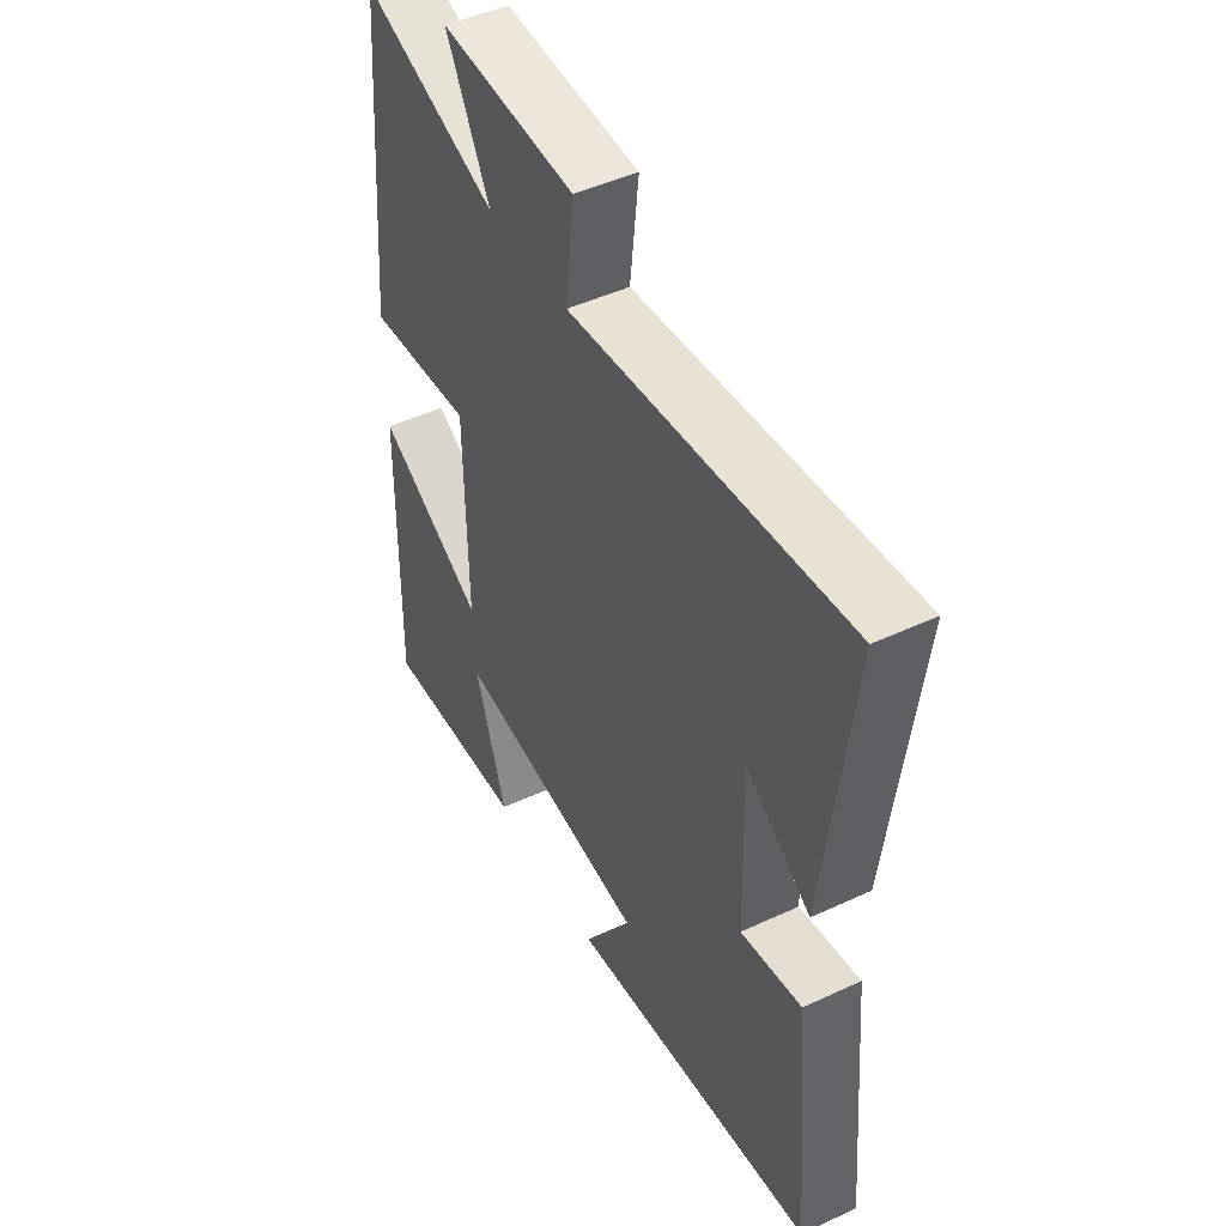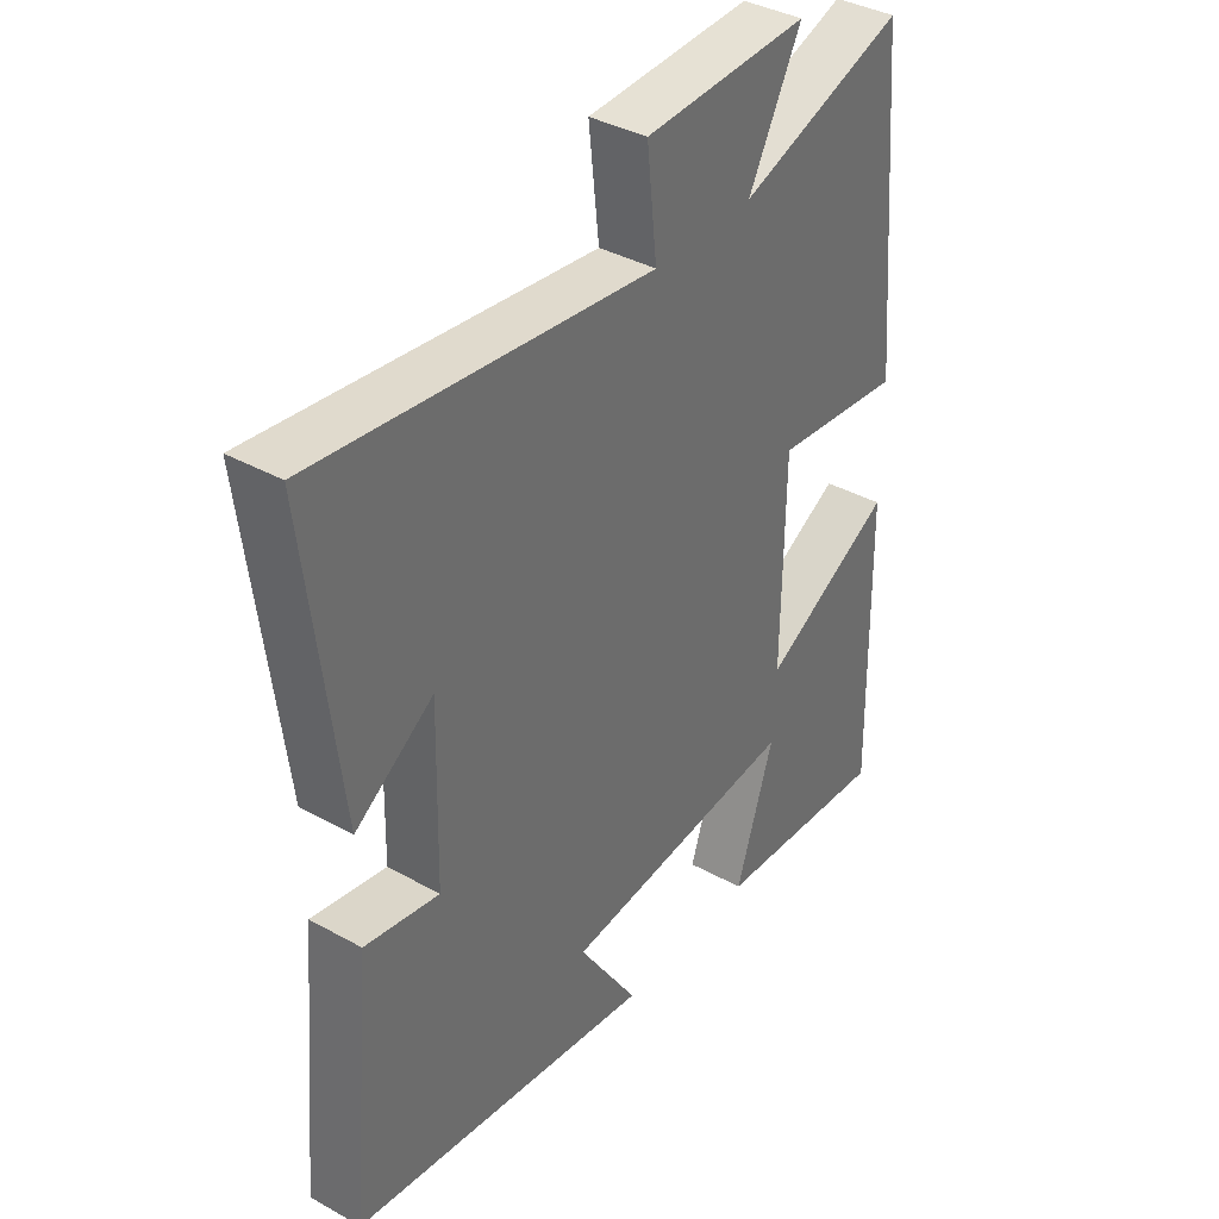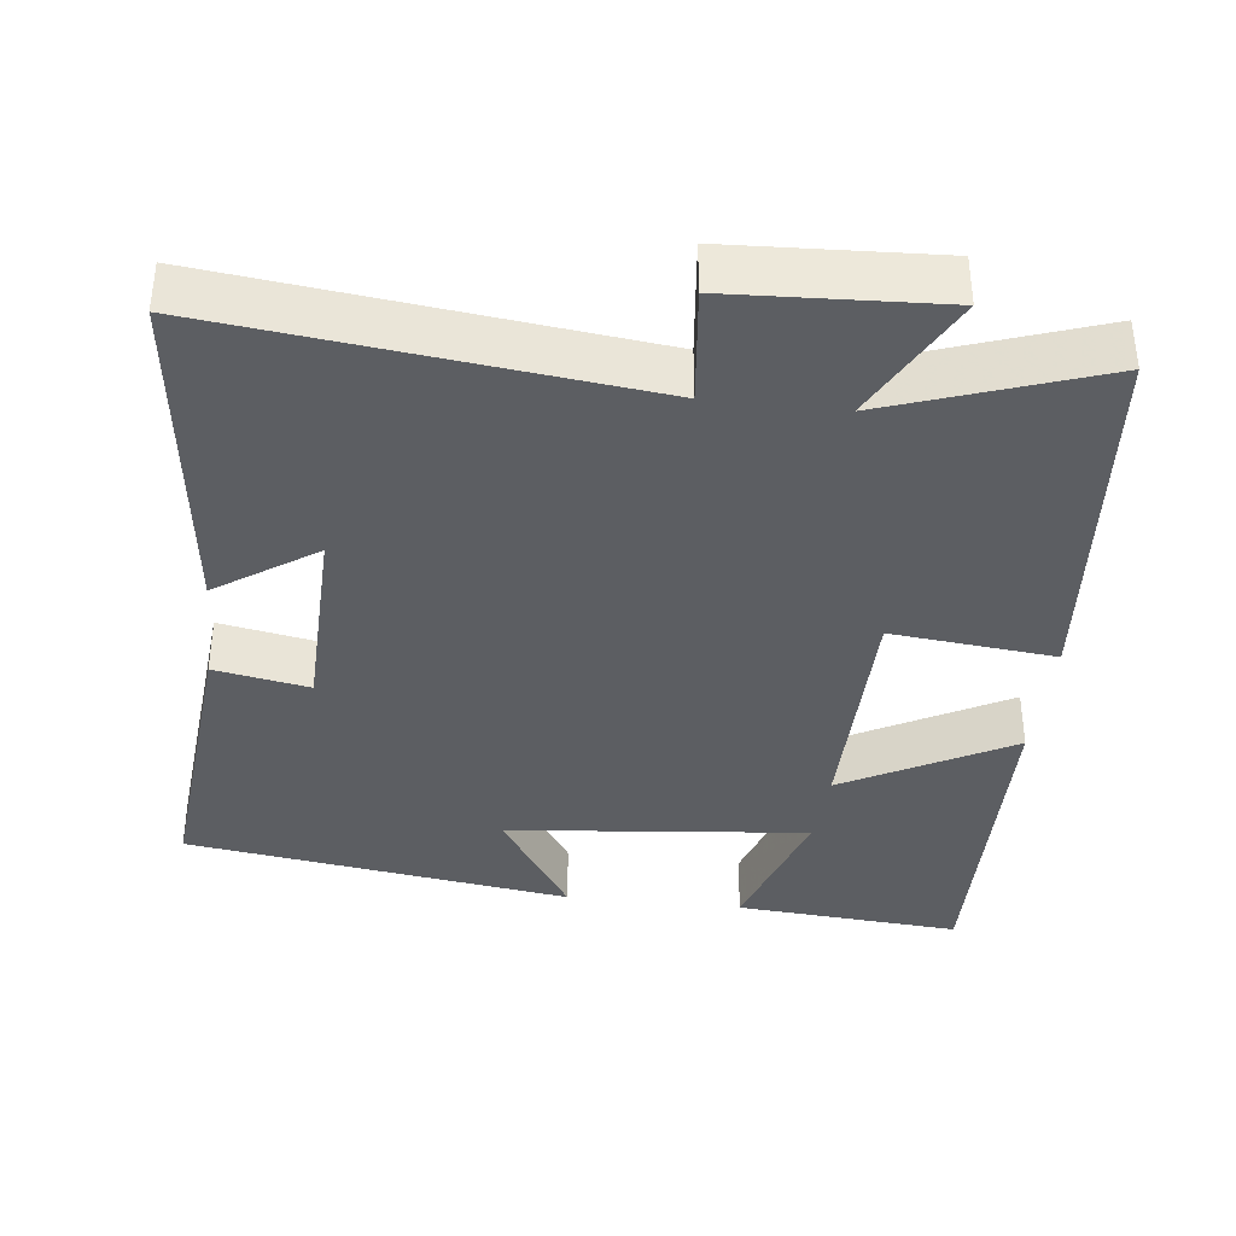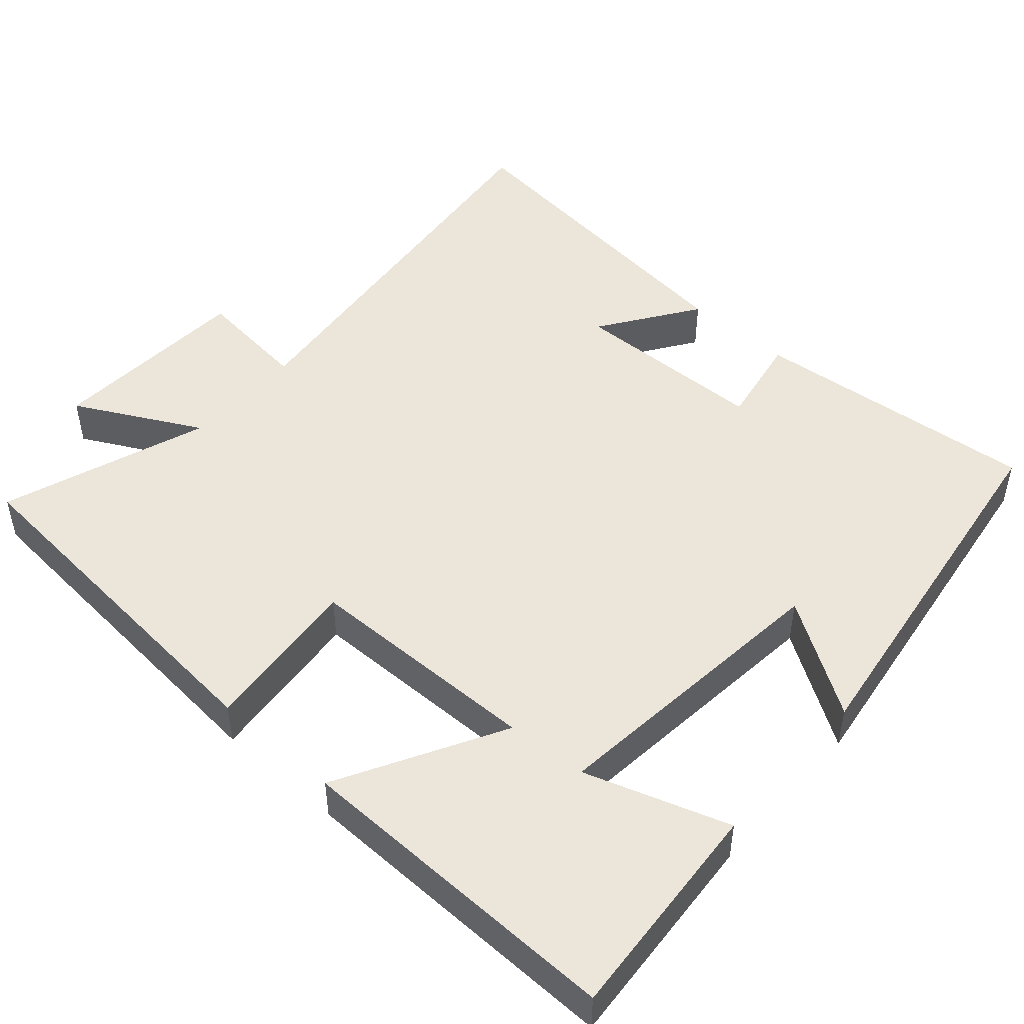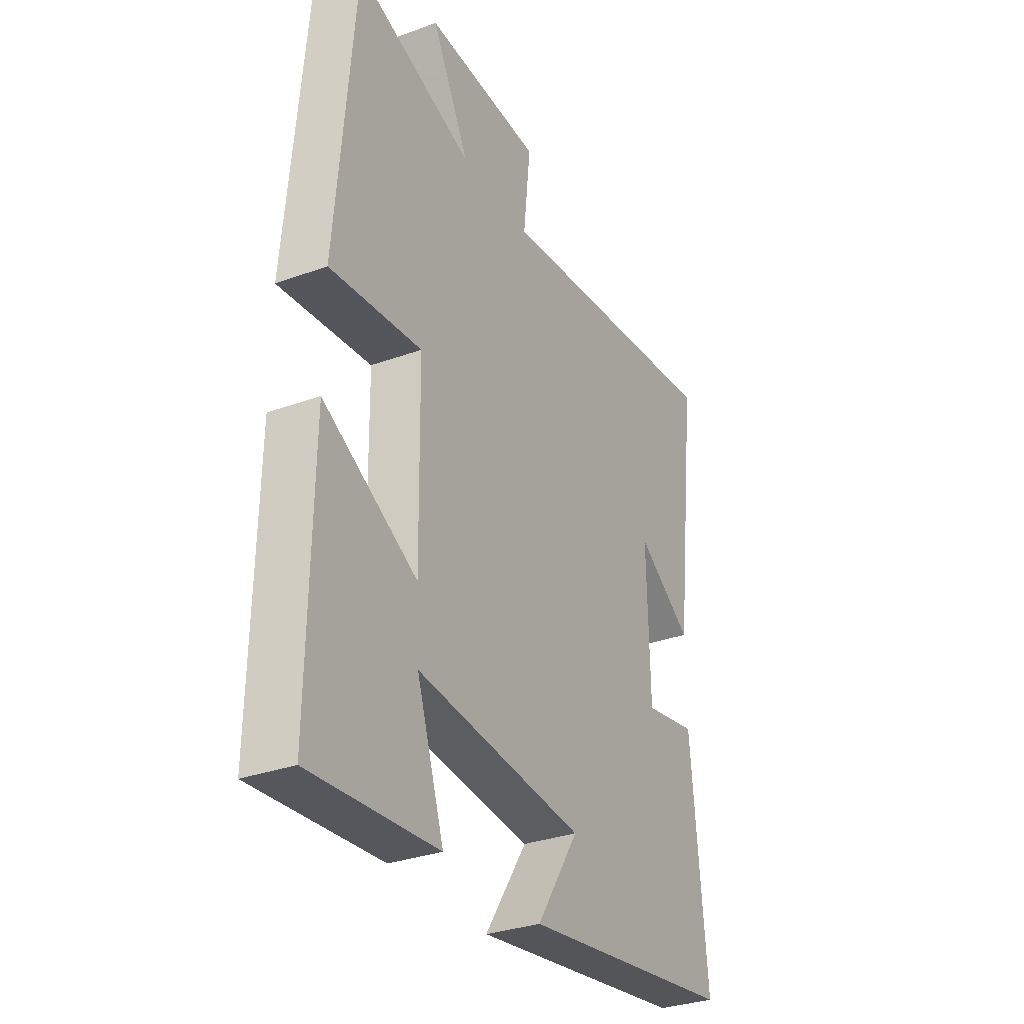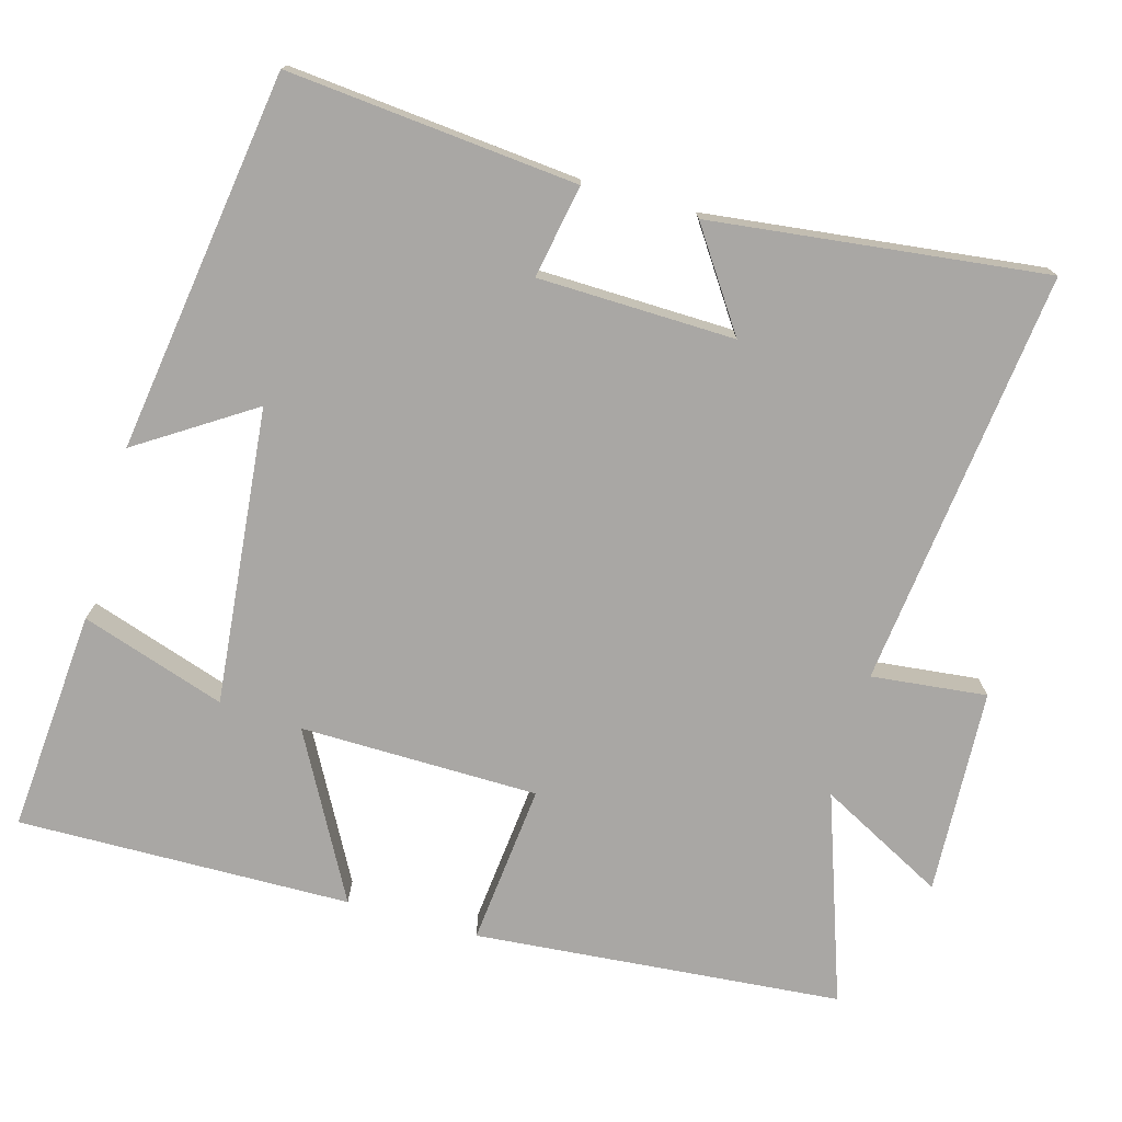
<metadata>
{"format":"obj","ext":"obj","renderer":"f3d","projection":"perspective","resolution":1024,"background":"white","views":[{"elev":47.5,"azim":-117.7,"up":"+Z"},{"elev":37.8,"azim":-54.7,"up":"+Z"},{"elev":-37.6,"azim":-6.6,"up":"+Y"},{"elev":48.2,"azim":131.5,"up":"+Y"},{"elev":-31.7,"azim":117.3,"up":"+Z"},{"elev":-74.7,"azim":-105.8,"up":"+Y"}]}
</metadata>
<code>
v 0.508 0.07 -0.523
v 0.209 0.07 -0.5
v 0.273 0.07 -0.306
v -0.125 0.07 -0.346
v -0.025 0.07 -0.5
v -0.536 0.07 -0.426
v -0.5 0.07 -0.037
v -0.375 0.07 -0.06
v -0.369 0.07 0.204
v -0.5 0.07 0.115
v -0.554 0.07 0.565
v 0.008 0.07 0.5
v -0.009 0.07 0.655
v 0.267 0.07 0.669
v 0.178 0.07 0.5
v 0.457 0.07 0.597
v 0.5 0.07 0.103
v 0.283 0.07 0.125
v 0.279 0.07 -0.195
v 0.5 0.07 -0.075
v 0.508 0 -0.523
v 0.209 0 -0.5
v 0.273 0 -0.306
v -0.125 0 -0.346
v -0.025 0 -0.5
v -0.536 0 -0.426
v -0.5 0 -0.037
v -0.375 0 -0.06
v -0.369 0 0.204
v -0.5 0 0.115
v -0.554 0 0.565
v 0.008 0 0.5
v -0.009 0 0.655
v 0.267 0 0.669
v 0.178 0 0.5
v 0.457 0 0.597
v 0.5 0 0.103
v 0.283 0 0.125
v 0.279 0 -0.195
v 0.5 0 -0.075
f 19 20 1
f 15 16 17 18
f 15 18 19
f 12 13 14 15
f 12 15 19
f 9 10 11 12
f 8 9 12 19
f 4 5 6 7
f 3 4 7 8
f 1 2 3
f 19 1 3
f 3 8 19
f 21 40 39
f 38 37 36 35
f 39 38 35
f 35 34 33 32
f 39 35 32
f 32 31 30 29
f 39 32 29 28
f 27 26 25 24
f 28 27 24 23
f 23 22 21
f 23 21 39
f 39 28 23
f 1 21 22 2
f 2 22 23 3
f 3 23 24 4
f 4 24 25 5
f 5 25 26 6
f 6 26 27 7
f 7 27 28 8
f 8 28 29 9
f 9 29 30 10
f 10 30 31 11
f 11 31 32 12
f 12 32 33 13
f 13 33 34 14
f 14 34 35 15
f 15 35 36 16
f 16 36 37 17
f 17 37 38 18
f 18 38 39 19
f 19 39 40 20
f 20 40 21 1

</code>
